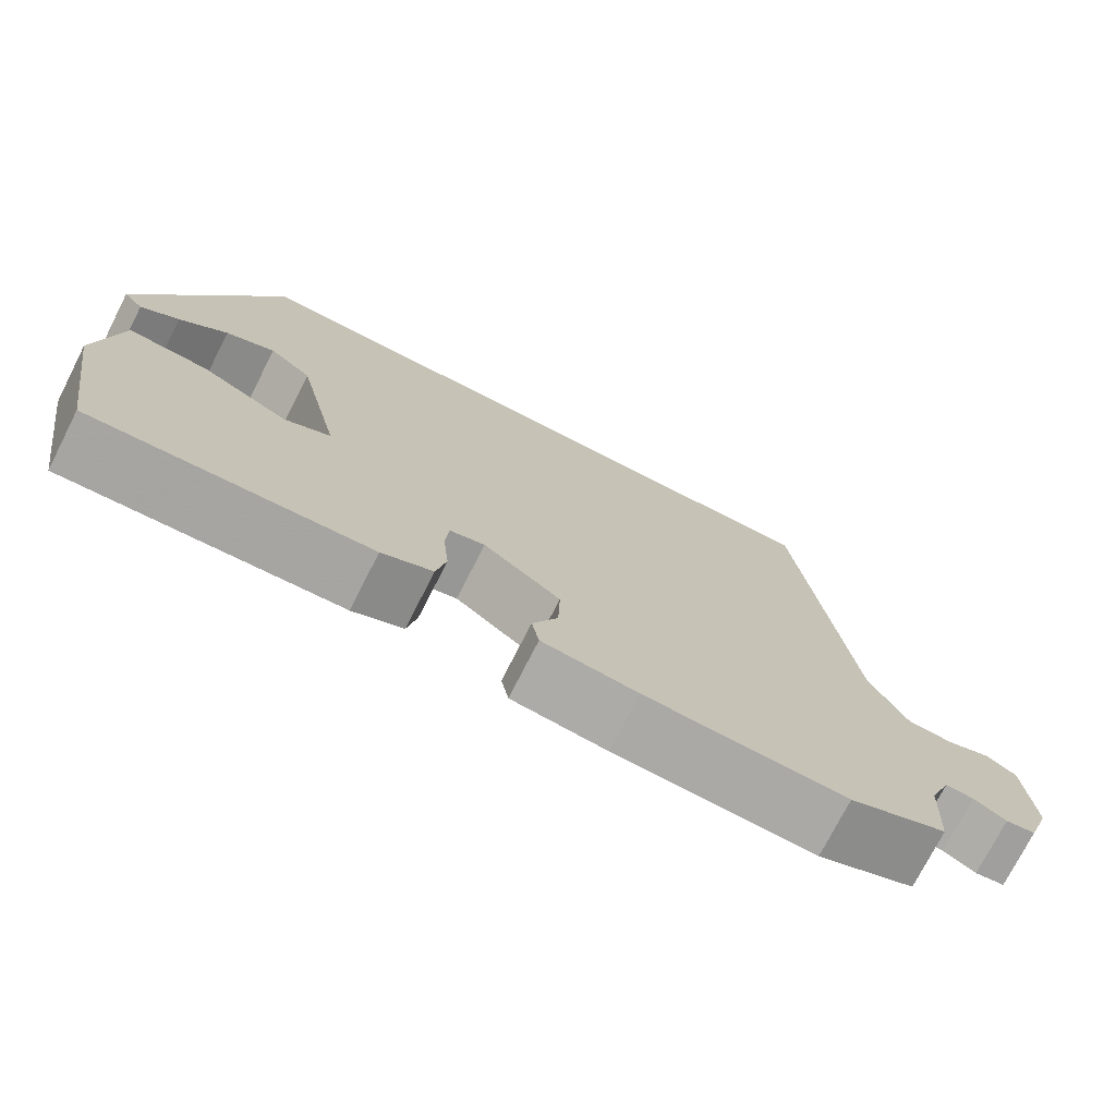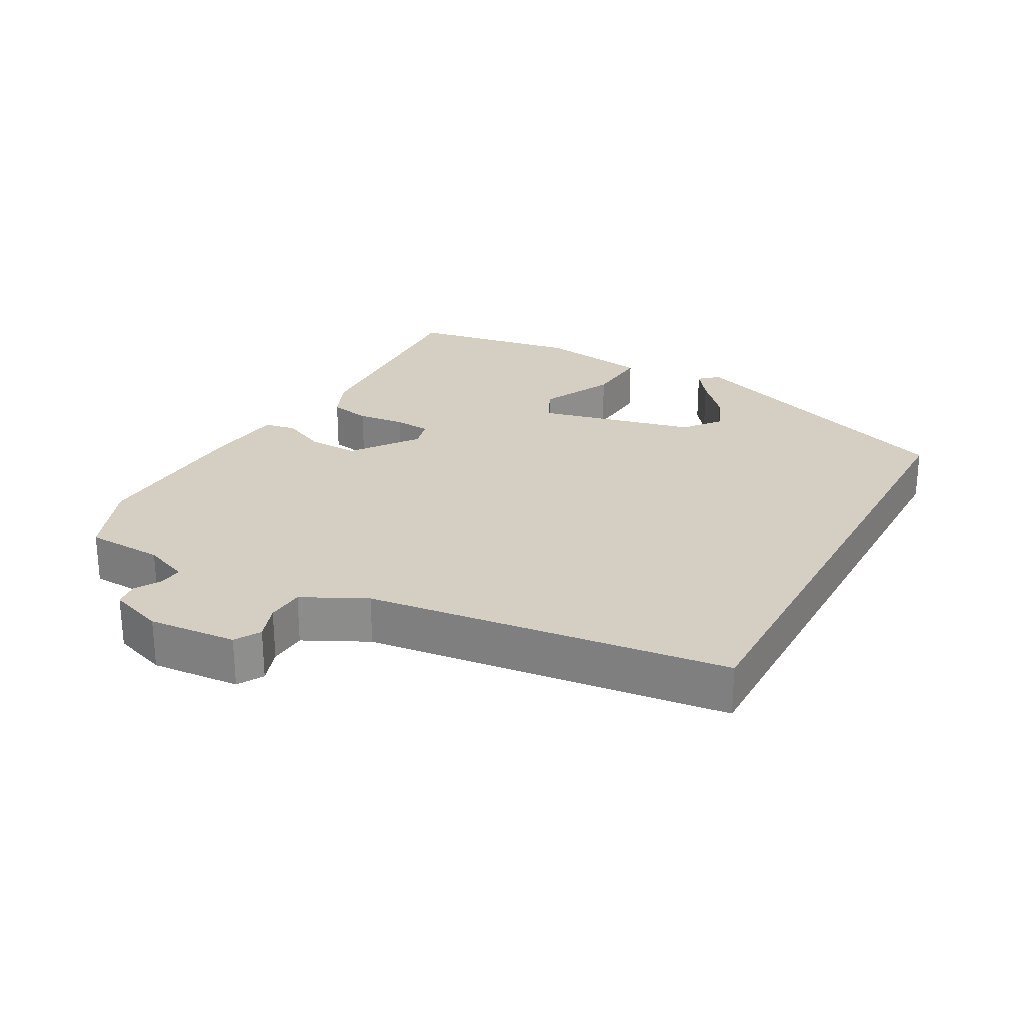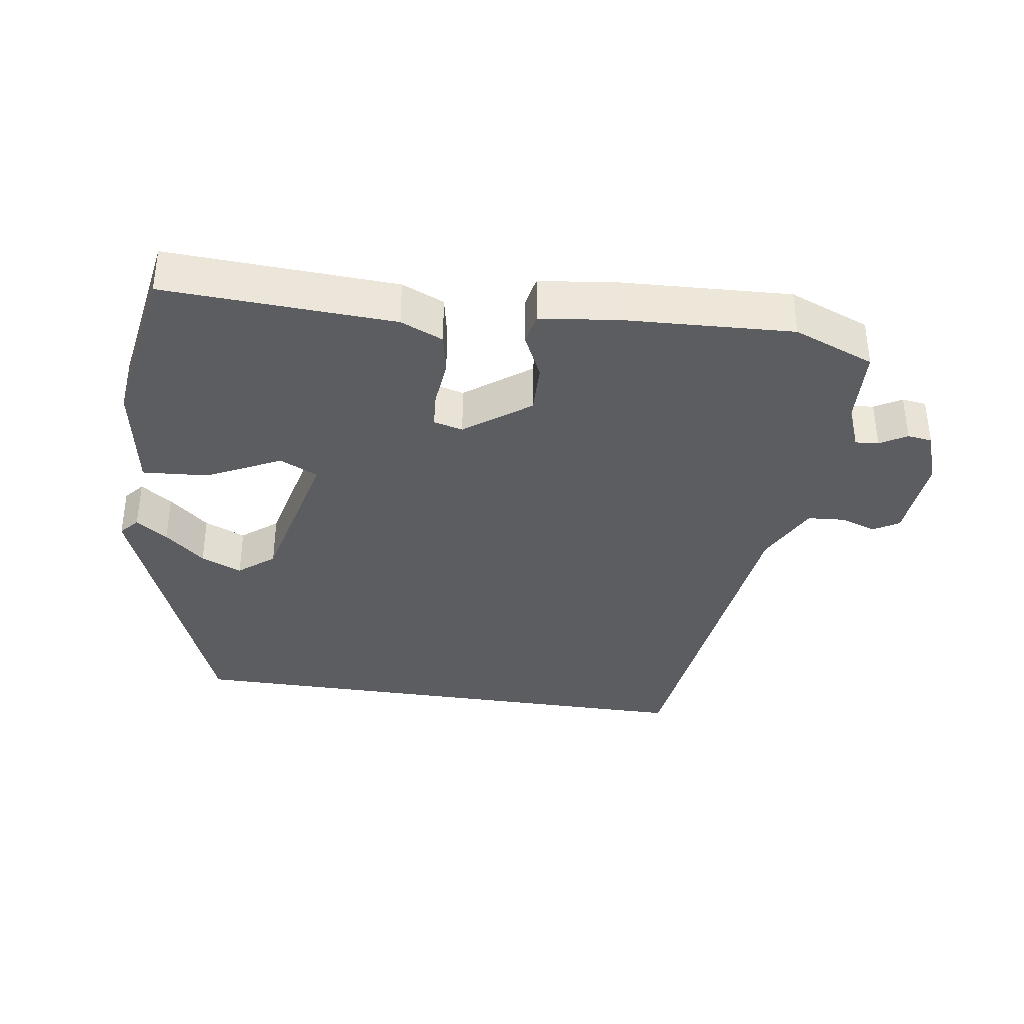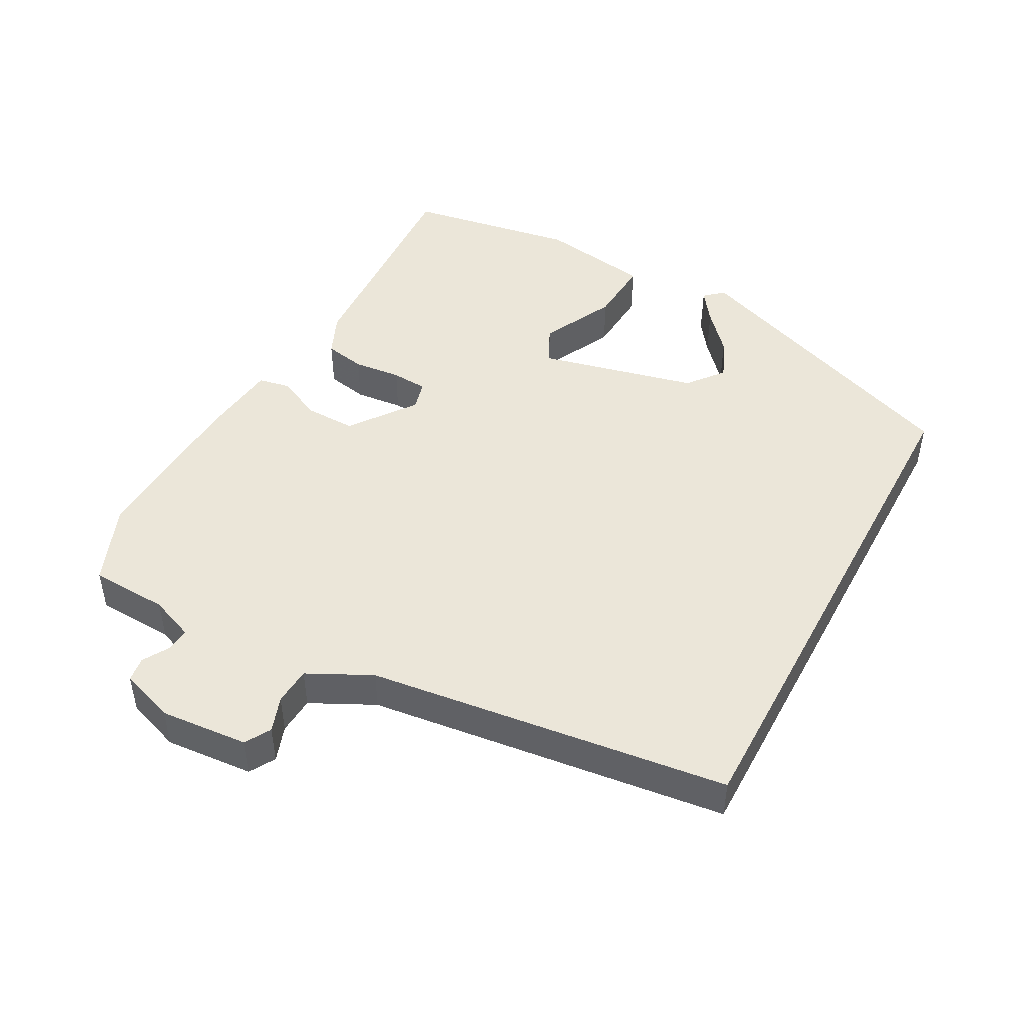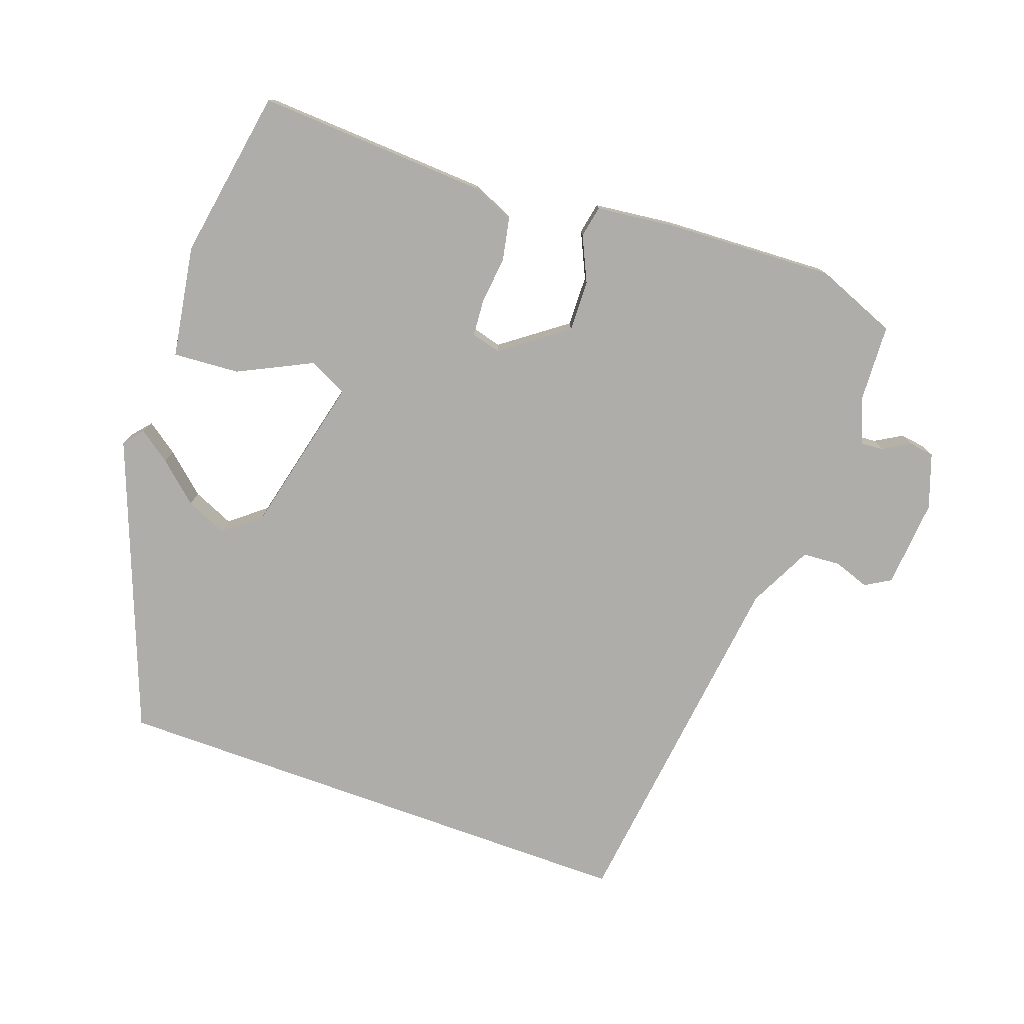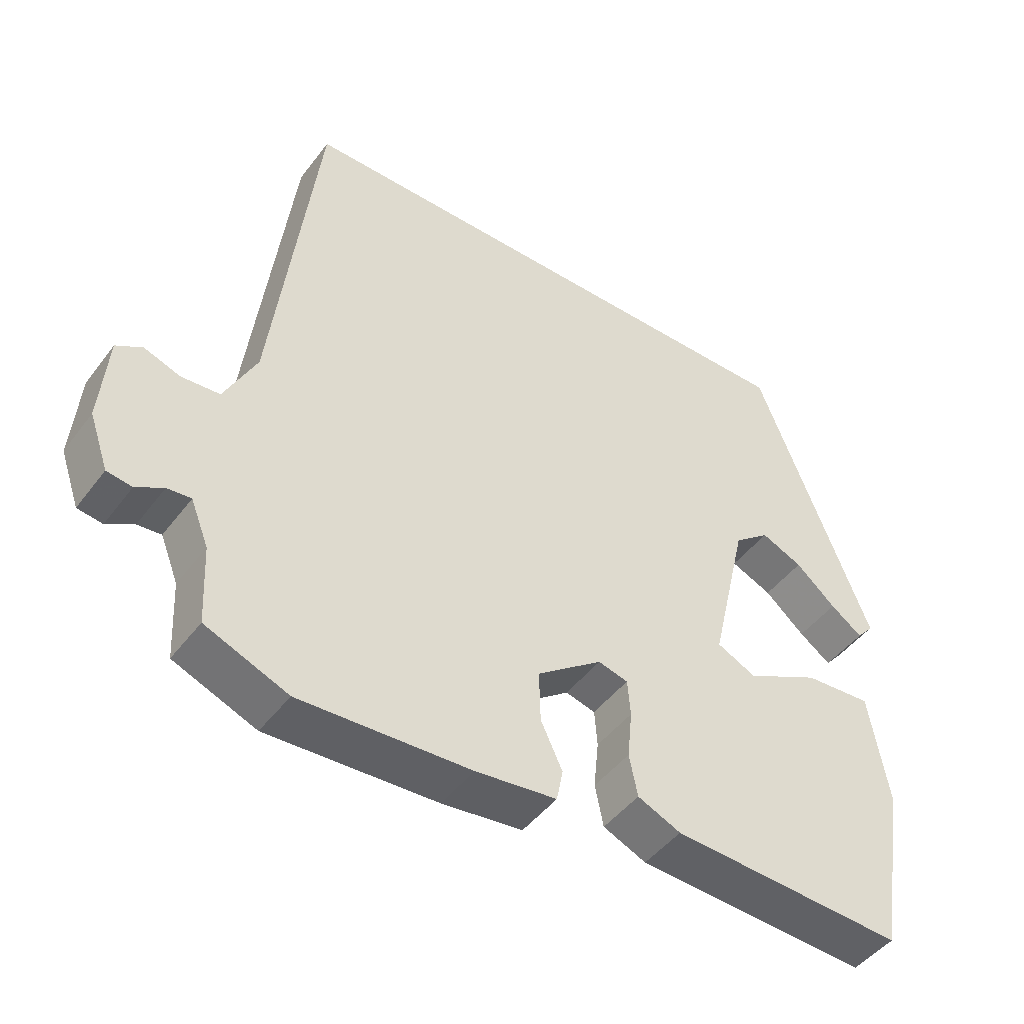
<metadata>
{"format":"obj","ext":"obj","renderer":"f3d","projection":"perspective","resolution":1024,"background":"white","views":[{"elev":-74.6,"azim":153.0,"up":"+Z"},{"elev":25.6,"azim":-61.6,"up":"+Y"},{"elev":-36.3,"azim":171.5,"up":"+Y"},{"elev":46.8,"azim":-61.9,"up":"+Y"},{"elev":-77.3,"azim":160.1,"up":"+Y"},{"elev":-46.7,"azim":-35.0,"up":"+Z"}]}
</metadata>
<code>
v -0.421 0.07 0.5
v 0.367 0.07 0.5
v 0.531 0.07 0.074
v 0.507 0.07 0.046
v 0.461 0.07 0.079
v 0.403 0.07 0.13
v 0.343 0.07 0.156
v 0.291 0.07 0.114
v 0.237 0.07 -0.118
v 0.293 0.07 -0.145
v 0.4 0.07 -0.092
v 0.497 0.07 -0.085
v 0.524 0.07 -0.248
v 0.483 0.07 -0.497
v 0.147 0.07 -0.48
v 0.085 0.07 -0.453
v 0.073 0.07 -0.393
v 0.08 0.07 -0.323
v 0.076 0.07 -0.27
v 0.033 0.07 -0.259
v -0.061 0.07 -0.329
v -0.059 0.07 -0.403
v -0.028 0.07 -0.469
v -0.037 0.07 -0.515
v -0.153 0.07 -0.529
v -0.397 0.07 -0.541
v -0.515 0.07 -0.494
v -0.521 0.07 -0.38
v -0.547 0.07 -0.315
v -0.581 0.07 -0.318
v -0.62 0.07 -0.341
v -0.656 0.07 -0.336
v -0.684 0.07 -0.257
v -0.674 0.07 -0.128
v -0.637 0.07 -0.106
v -0.585 0.07 -0.124
v -0.53 0.07 -0.12
v -0.484 0.07 -0.027
v -0.421 0 0.5
v 0.367 0 0.5
v 0.531 0 0.074
v 0.507 0 0.046
v 0.461 0 0.079
v 0.403 0 0.13
v 0.343 0 0.156
v 0.291 0 0.114
v 0.237 0 -0.118
v 0.293 0 -0.145
v 0.4 0 -0.092
v 0.497 0 -0.085
v 0.524 0 -0.248
v 0.483 0 -0.497
v 0.147 0 -0.48
v 0.085 0 -0.453
v 0.073 0 -0.393
v 0.08 0 -0.323
v 0.076 0 -0.27
v 0.033 0 -0.259
v -0.061 0 -0.329
v -0.059 0 -0.403
v -0.028 0 -0.469
v -0.037 0 -0.515
v -0.153 0 -0.529
v -0.397 0 -0.541
v -0.515 0 -0.494
v -0.521 0 -0.38
v -0.547 0 -0.315
v -0.581 0 -0.318
v -0.62 0 -0.341
v -0.656 0 -0.336
v -0.684 0 -0.257
v -0.674 0 -0.128
v -0.637 0 -0.106
v -0.585 0 -0.124
v -0.53 0 -0.12
v -0.484 0 -0.027
f 33 34 35 36
f 33 36 37
f 30 31 32 33
f 29 30 33 37
f 28 29 37 38
f 22 23 24 25
f 21 22 25 26
f 20 21 26 27
f 15 16 17 18
f 15 18 19
f 14 15 19
f 13 14 19
f 10 11 12 13
f 10 13 19 20
f 3 4 5 6
f 1 2 3 6
f 1 6 7
f 38 1 7 8
f 9 10 20 27
f 27 28 38
f 8 9 27 38
f 74 73 72 71
f 75 74 71
f 71 70 69 68
f 75 71 68 67
f 76 75 67 66
f 63 62 61 60
f 64 63 60 59
f 65 64 59 58
f 56 55 54 53
f 57 56 53
f 57 53 52
f 57 52 51
f 51 50 49 48
f 58 57 51 48
f 44 43 42 41
f 44 41 40 39
f 45 44 39
f 46 45 39 76
f 65 58 48 47
f 76 66 65
f 76 65 47 46
f 1 39 40 2
f 2 40 41 3
f 3 41 42 4
f 4 42 43 5
f 5 43 44 6
f 6 44 45 7
f 7 45 46 8
f 8 46 47 9
f 9 47 48 10
f 10 48 49 11
f 11 49 50 12
f 12 50 51 13
f 13 51 52 14
f 14 52 53 15
f 15 53 54 16
f 16 54 55 17
f 17 55 56 18
f 18 56 57 19
f 19 57 58 20
f 20 58 59 21
f 21 59 60 22
f 22 60 61 23
f 23 61 62 24
f 24 62 63 25
f 25 63 64 26
f 26 64 65 27
f 27 65 66 28
f 28 66 67 29
f 29 67 68 30
f 30 68 69 31
f 31 69 70 32
f 32 70 71 33
f 33 71 72 34
f 34 72 73 35
f 35 73 74 36
f 36 74 75 37
f 37 75 76 38
f 38 76 39 1

</code>
